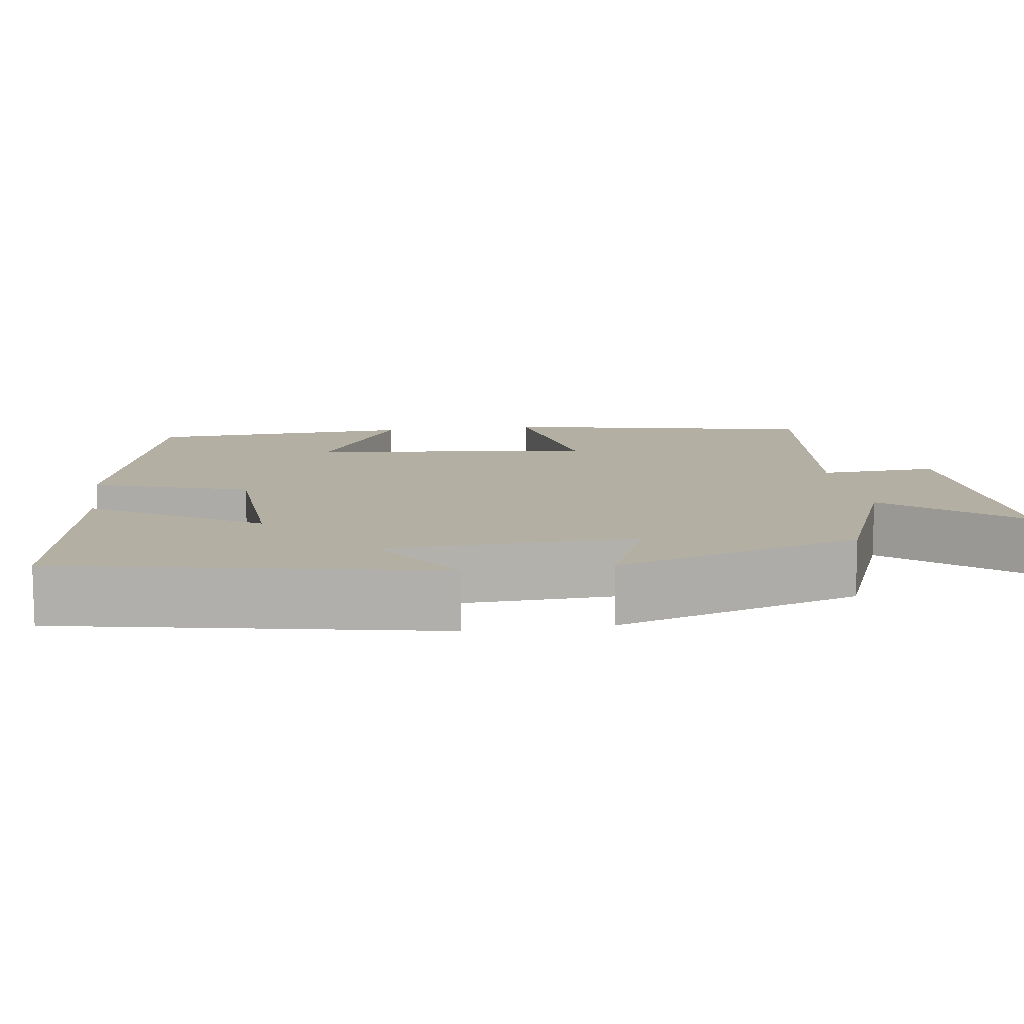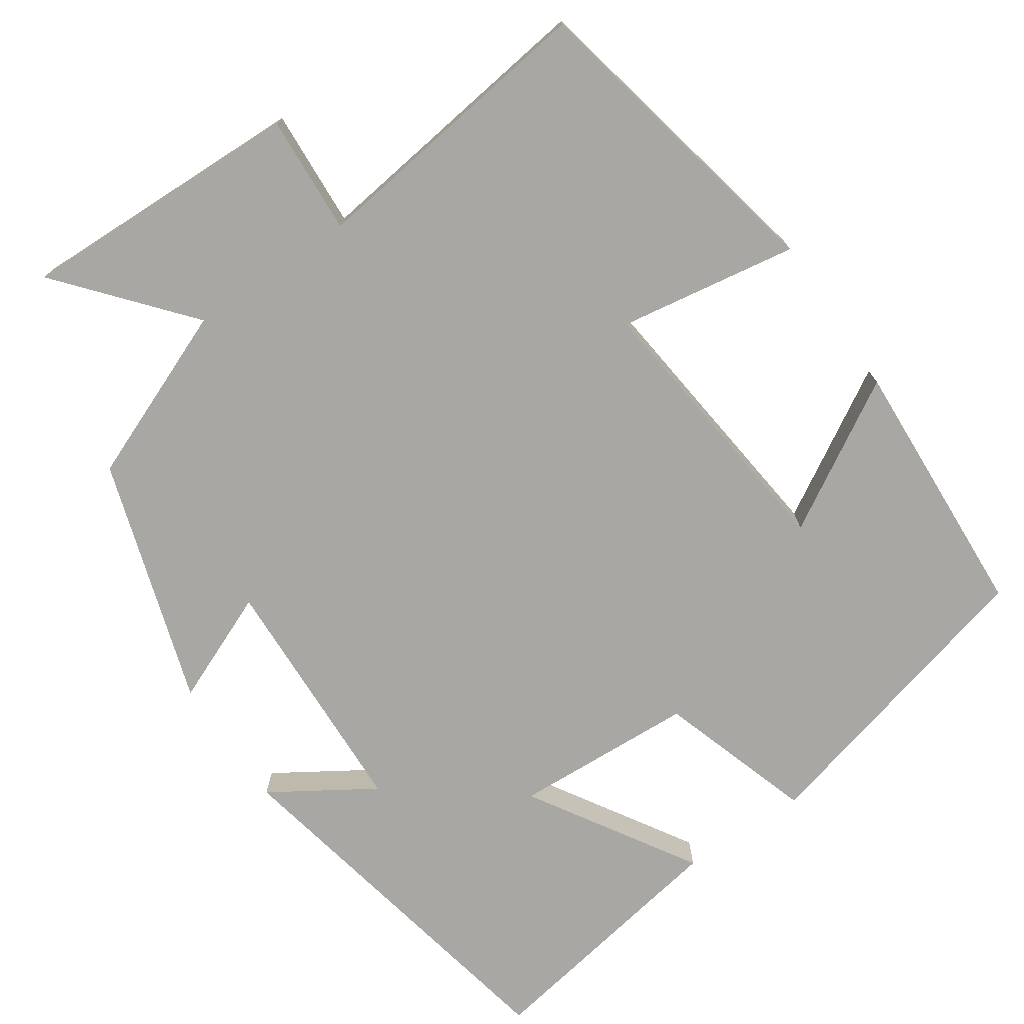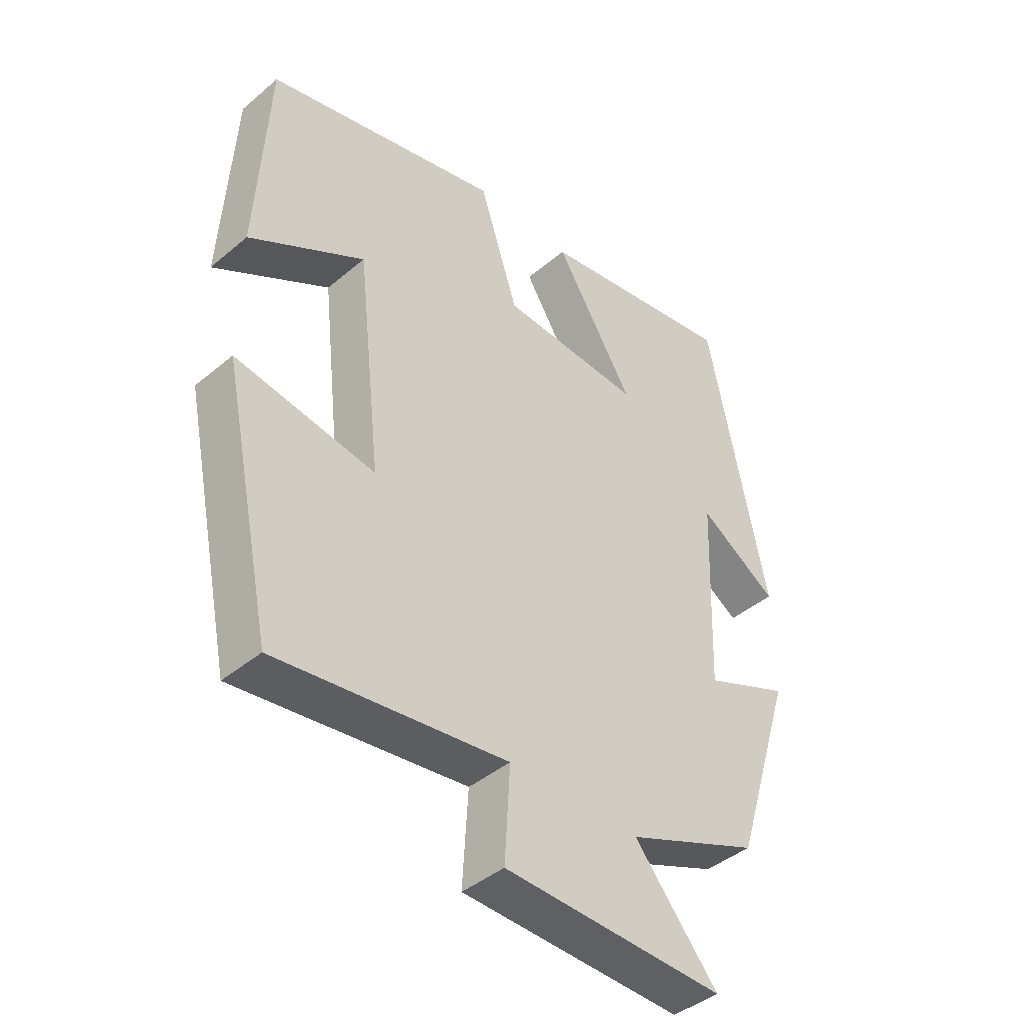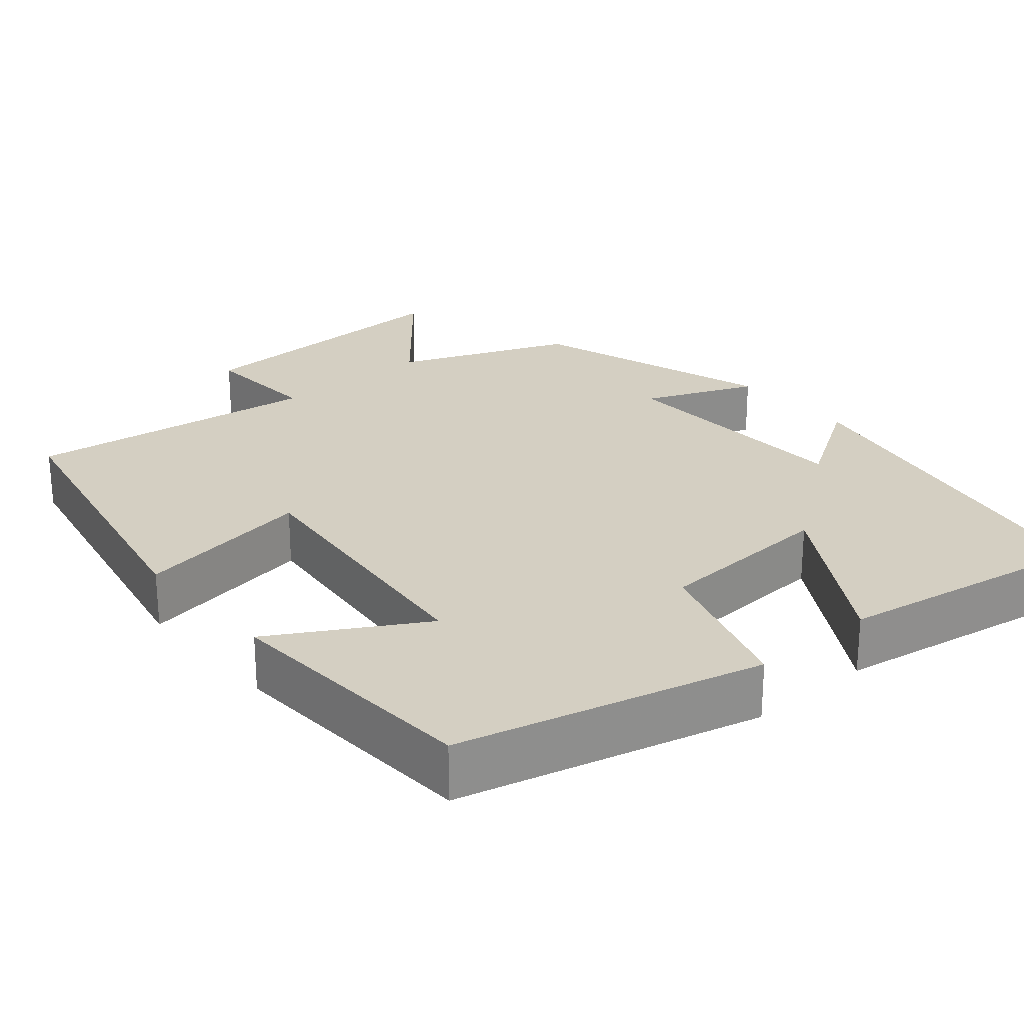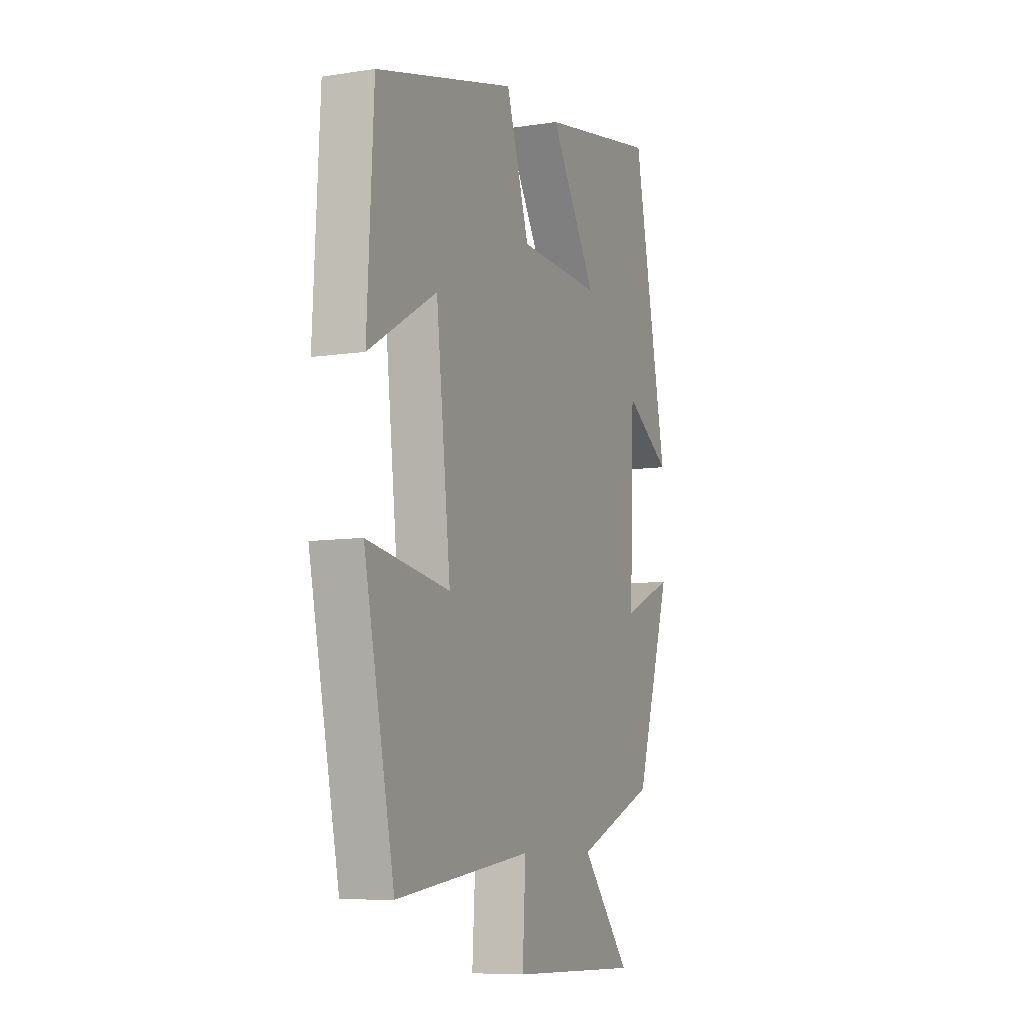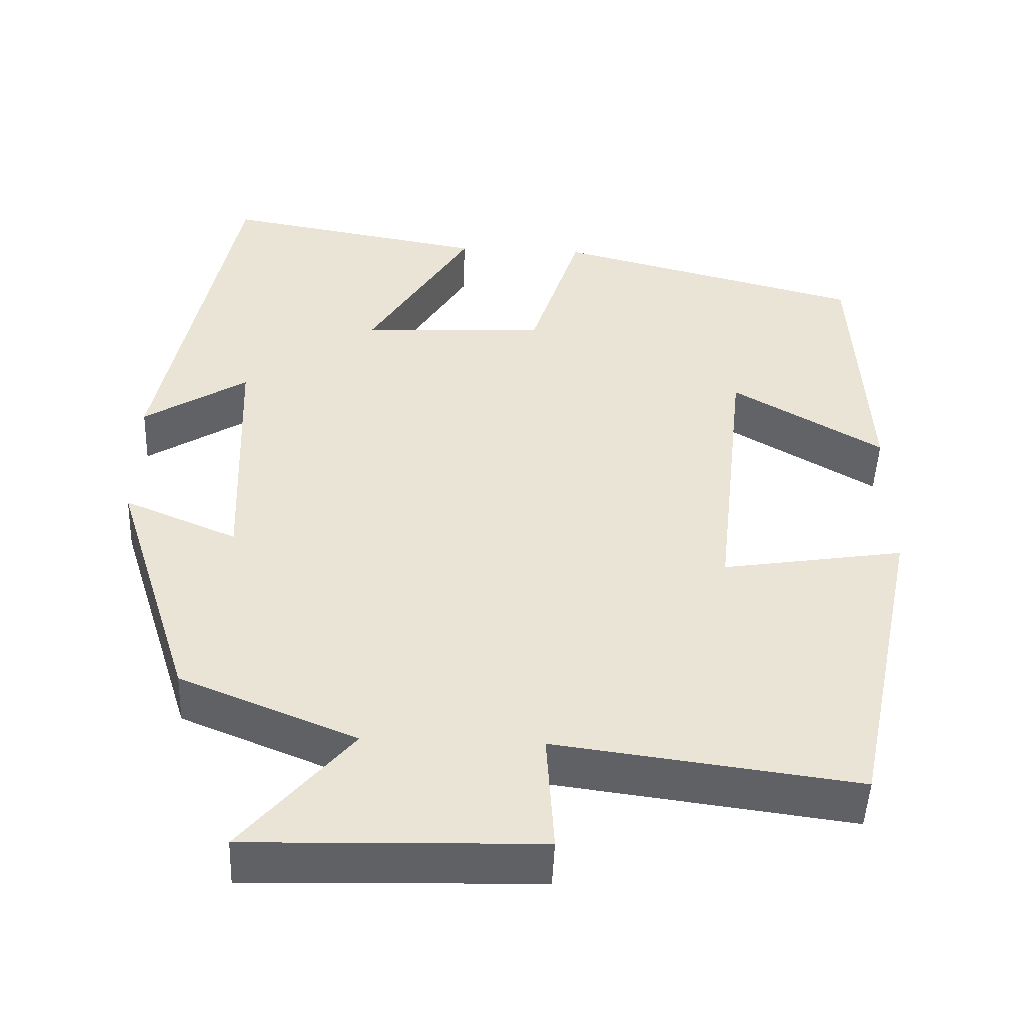
<metadata>
{"format":"obj","ext":"obj","renderer":"f3d","projection":"perspective","resolution":1024,"background":"white","views":[{"elev":11.2,"azim":81.5,"up":"+Y"},{"elev":-74.5,"azim":-145.7,"up":"+Y"},{"elev":-42.5,"azim":-45.0,"up":"+Z"},{"elev":25.5,"azim":-40.8,"up":"+Y"},{"elev":-8.1,"azim":-66.7,"up":"+Z"},{"elev":-48.5,"azim":177.7,"up":"+Z"}]}
</metadata>
<code>
v 0.401 0.07 -0.41
v 0.18 0.07 -0.5
v 0.317 0.07 -0.662
v -0.047 0.07 -0.652
v -0.038 0.07 -0.5
v -0.416 0.07 -0.55
v -0.5 0.07 -0.149
v -0.271 0.07 -0.186
v -0.311 0.07 0.174
v -0.5 0.07 0.063
v -0.482 0.07 0.401
v -0.094 0.07 0.5
v -0.03 0.07 0.302
v 0.202 0.07 0.29
v 0.072 0.07 0.5
v 0.404 0.07 0.557
v 0.5 0.07 0.08
v 0.37 0.07 0.162
v 0.358 0.07 -0.156
v 0.5 0.07 -0.096
v 0.401 0 -0.41
v 0.18 0 -0.5
v 0.317 0 -0.662
v -0.047 0 -0.652
v -0.038 0 -0.5
v -0.416 0 -0.55
v -0.5 0 -0.149
v -0.271 0 -0.186
v -0.311 0 0.174
v -0.5 0 0.063
v -0.482 0 0.401
v -0.094 0 0.5
v -0.03 0 0.302
v 0.202 0 0.29
v 0.072 0 0.5
v 0.404 0 0.557
v 0.5 0 0.08
v 0.37 0 0.162
v 0.358 0 -0.156
v 0.5 0 -0.096
f 19 20 1 2
f 18 19 2
f 16 17 18
f 15 16 18
f 14 15 18
f 13 14 18 2
f 12 13 2
f 9 10 11 12
f 8 9 12 2
f 5 6 7 8
f 5 8 2 3
f 3 4 5
f 22 21 40 39
f 22 39 38
f 38 37 36
f 38 36 35
f 38 35 34
f 22 38 34 33
f 22 33 32
f 32 31 30 29
f 22 32 29 28
f 28 27 26 25
f 23 22 28 25
f 25 24 23
f 1 21 22 2
f 2 22 23 3
f 3 23 24 4
f 4 24 25 5
f 5 25 26 6
f 6 26 27 7
f 7 27 28 8
f 8 28 29 9
f 9 29 30 10
f 10 30 31 11
f 11 31 32 12
f 12 32 33 13
f 13 33 34 14
f 14 34 35 15
f 15 35 36 16
f 16 36 37 17
f 17 37 38 18
f 18 38 39 19
f 19 39 40 20
f 20 40 21 1

</code>
